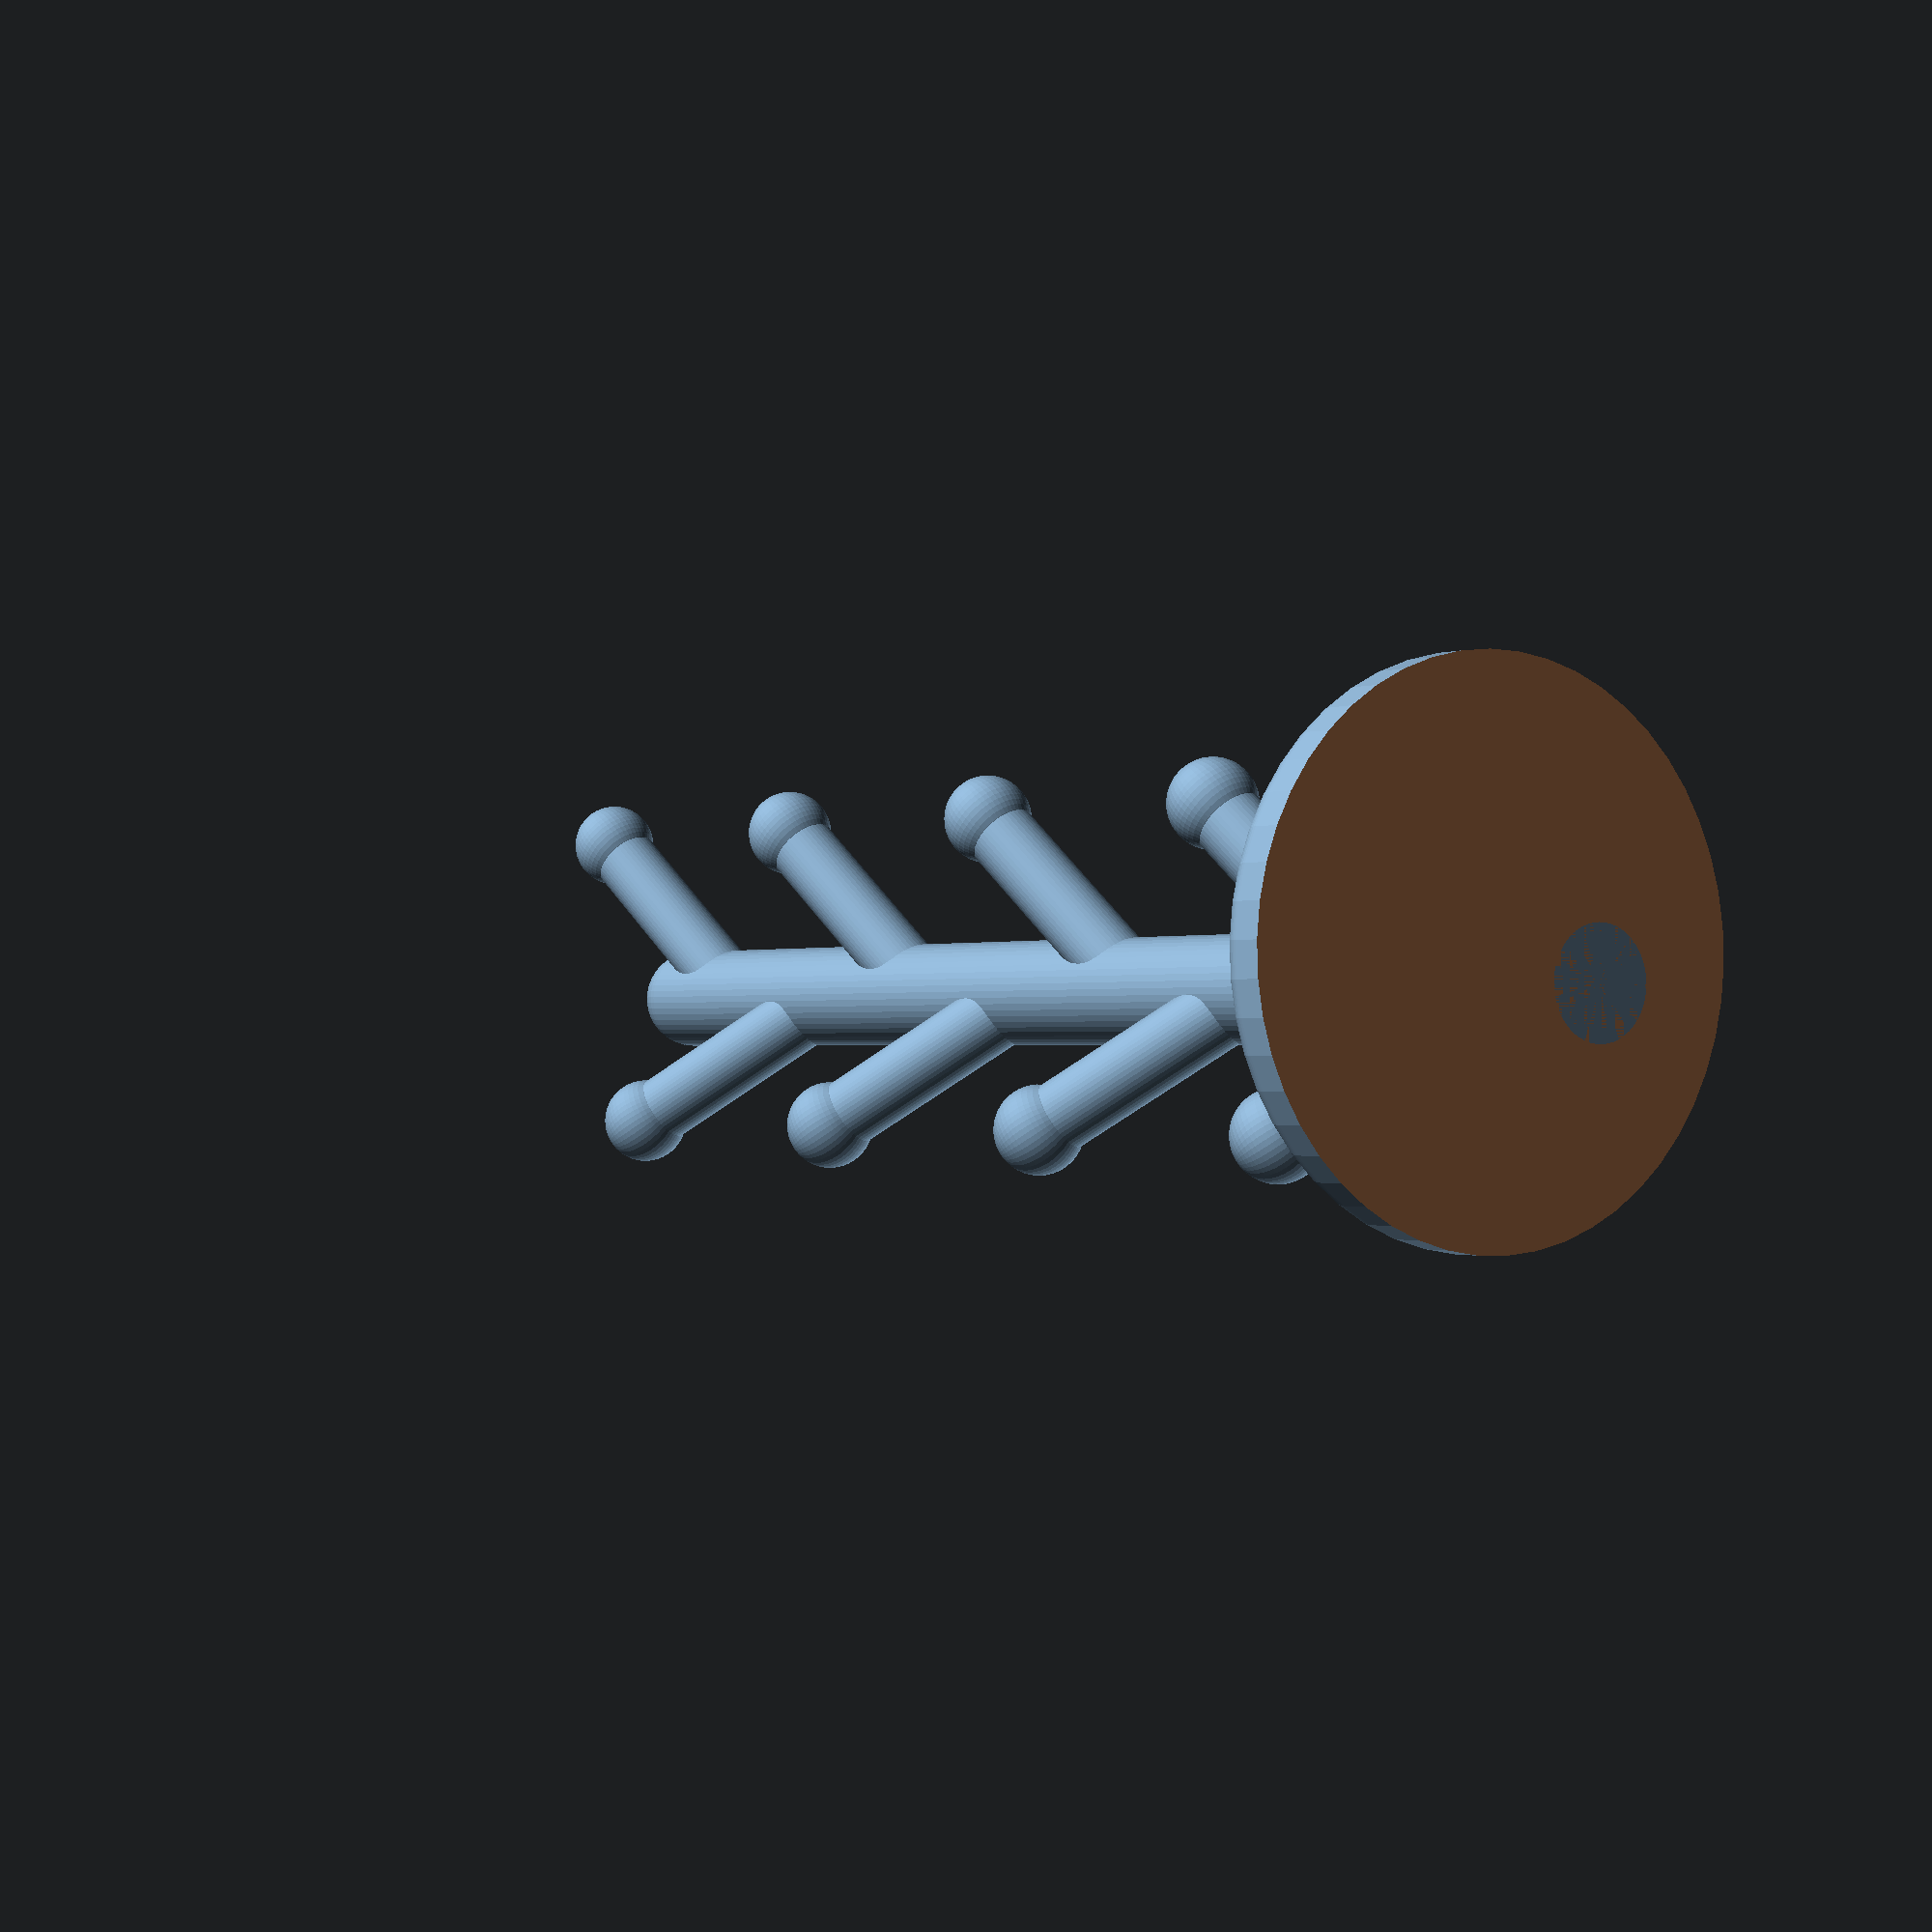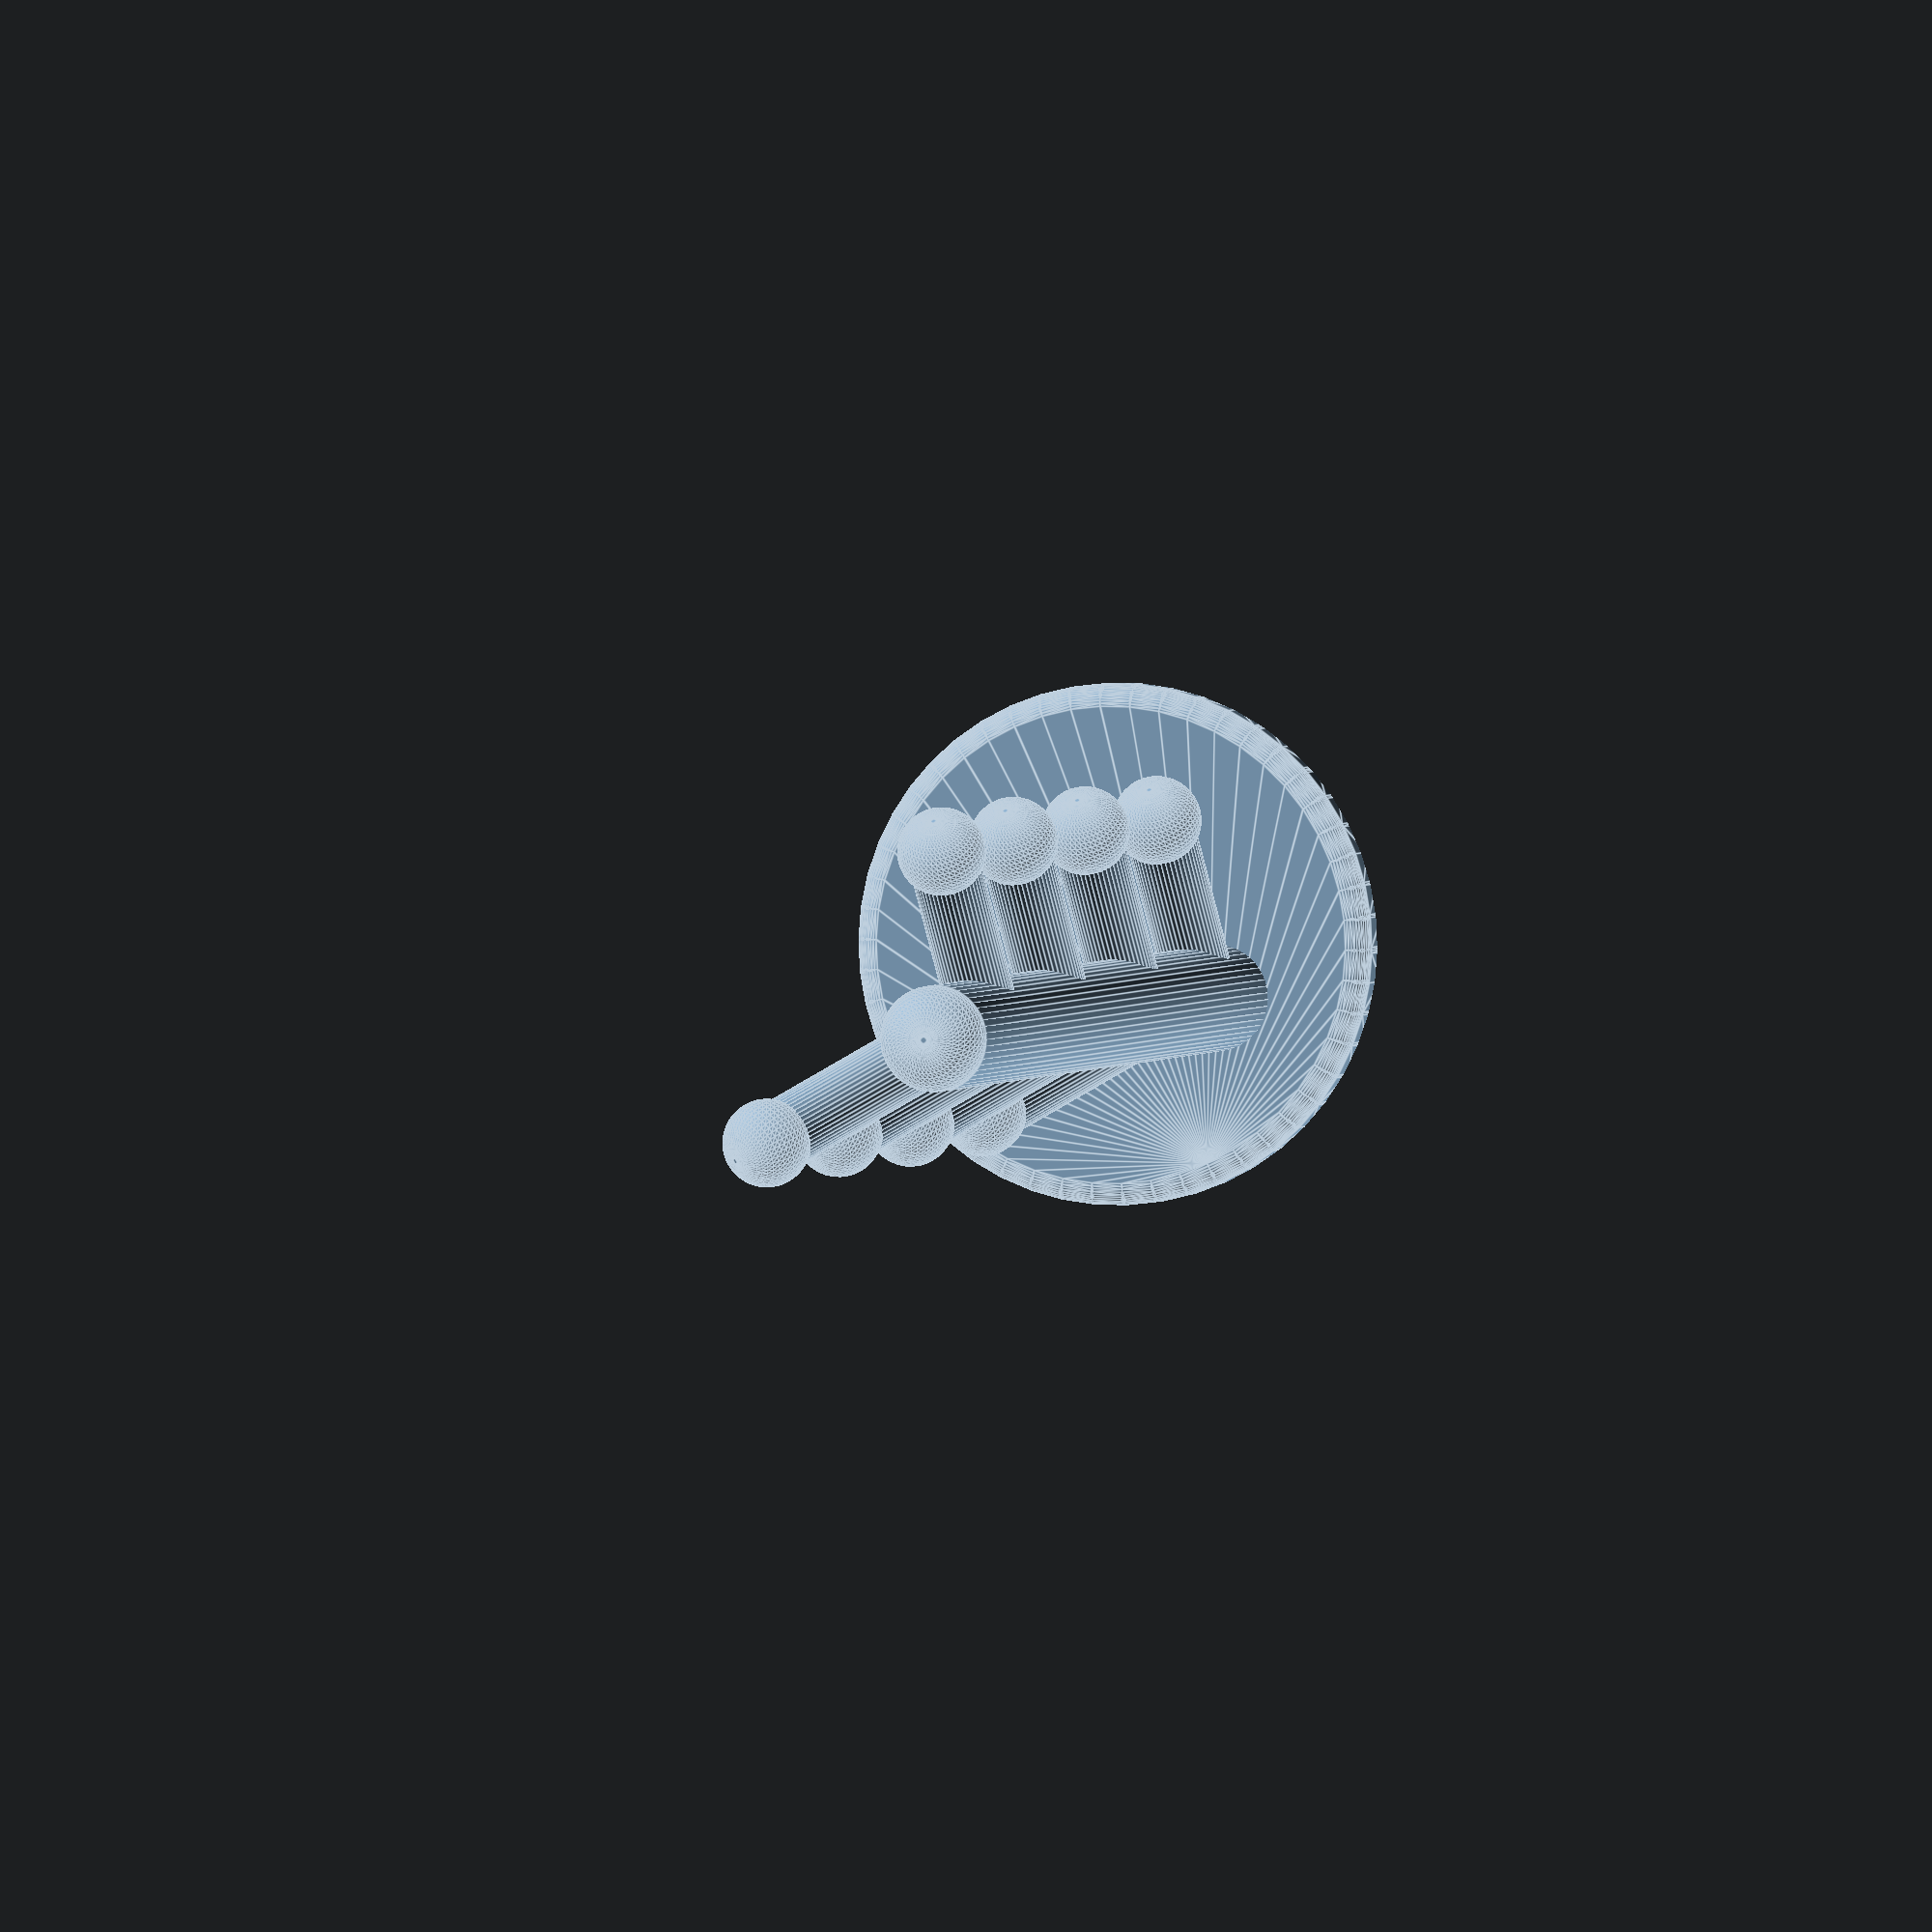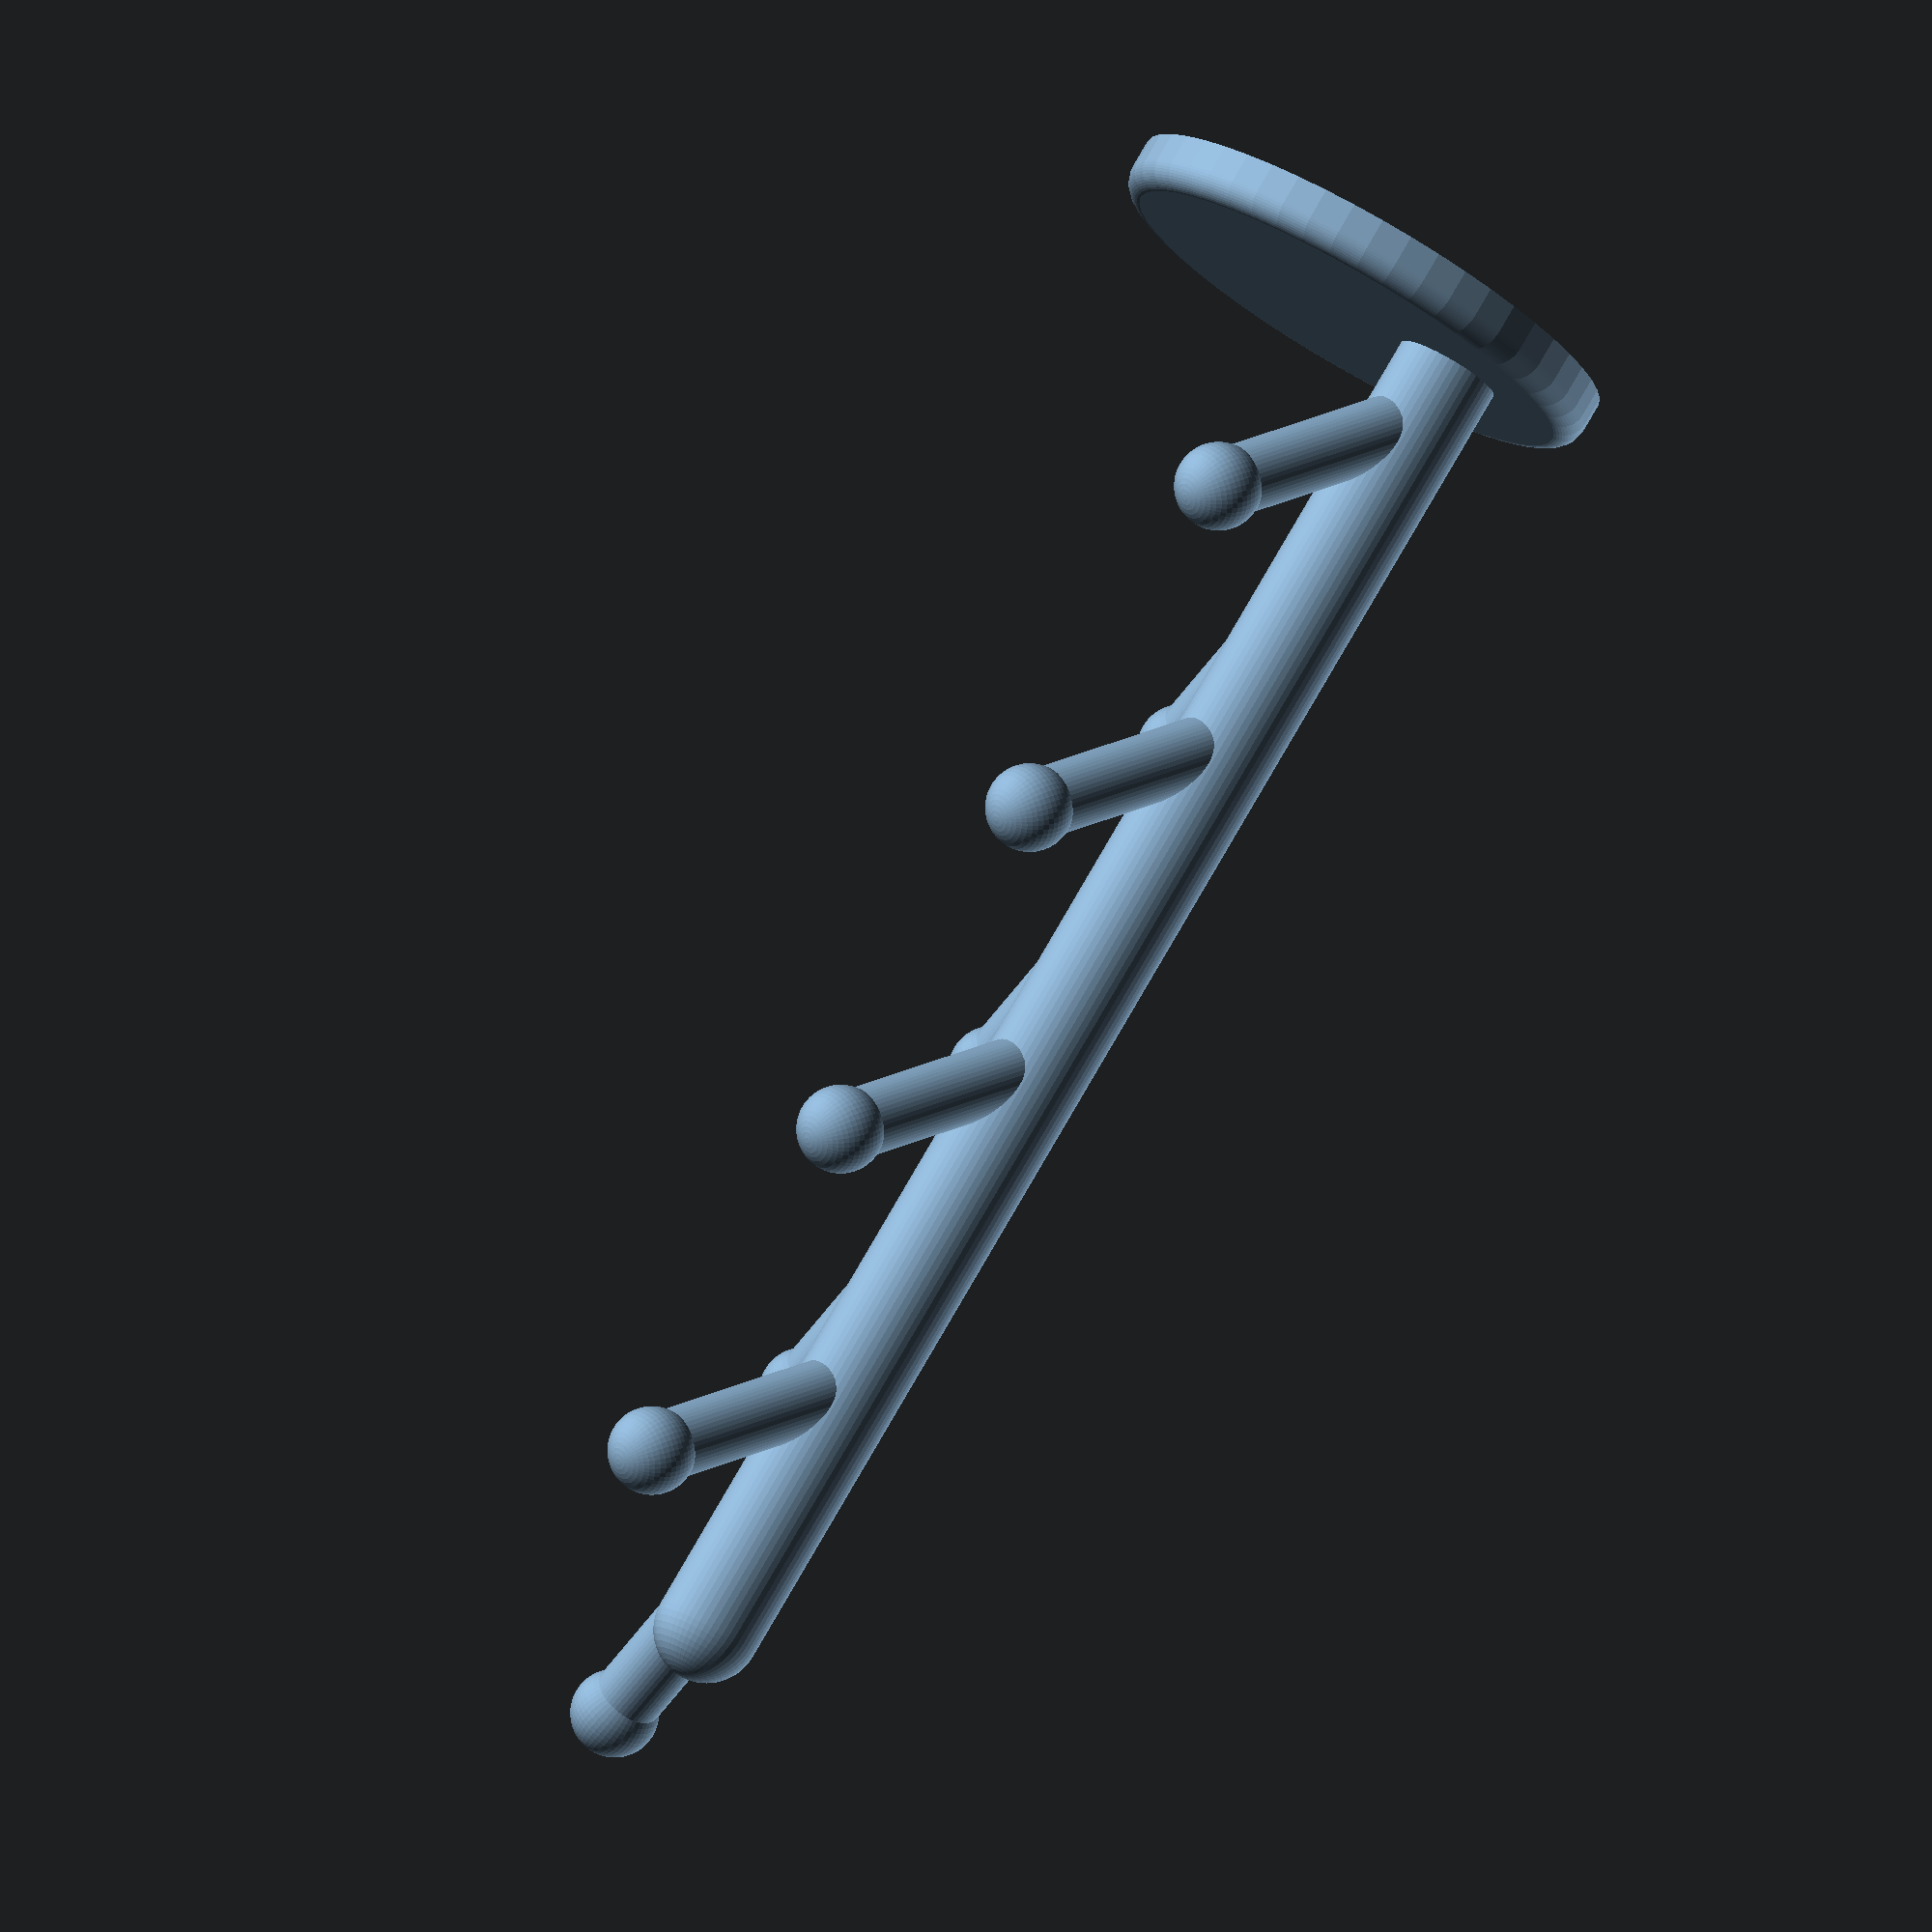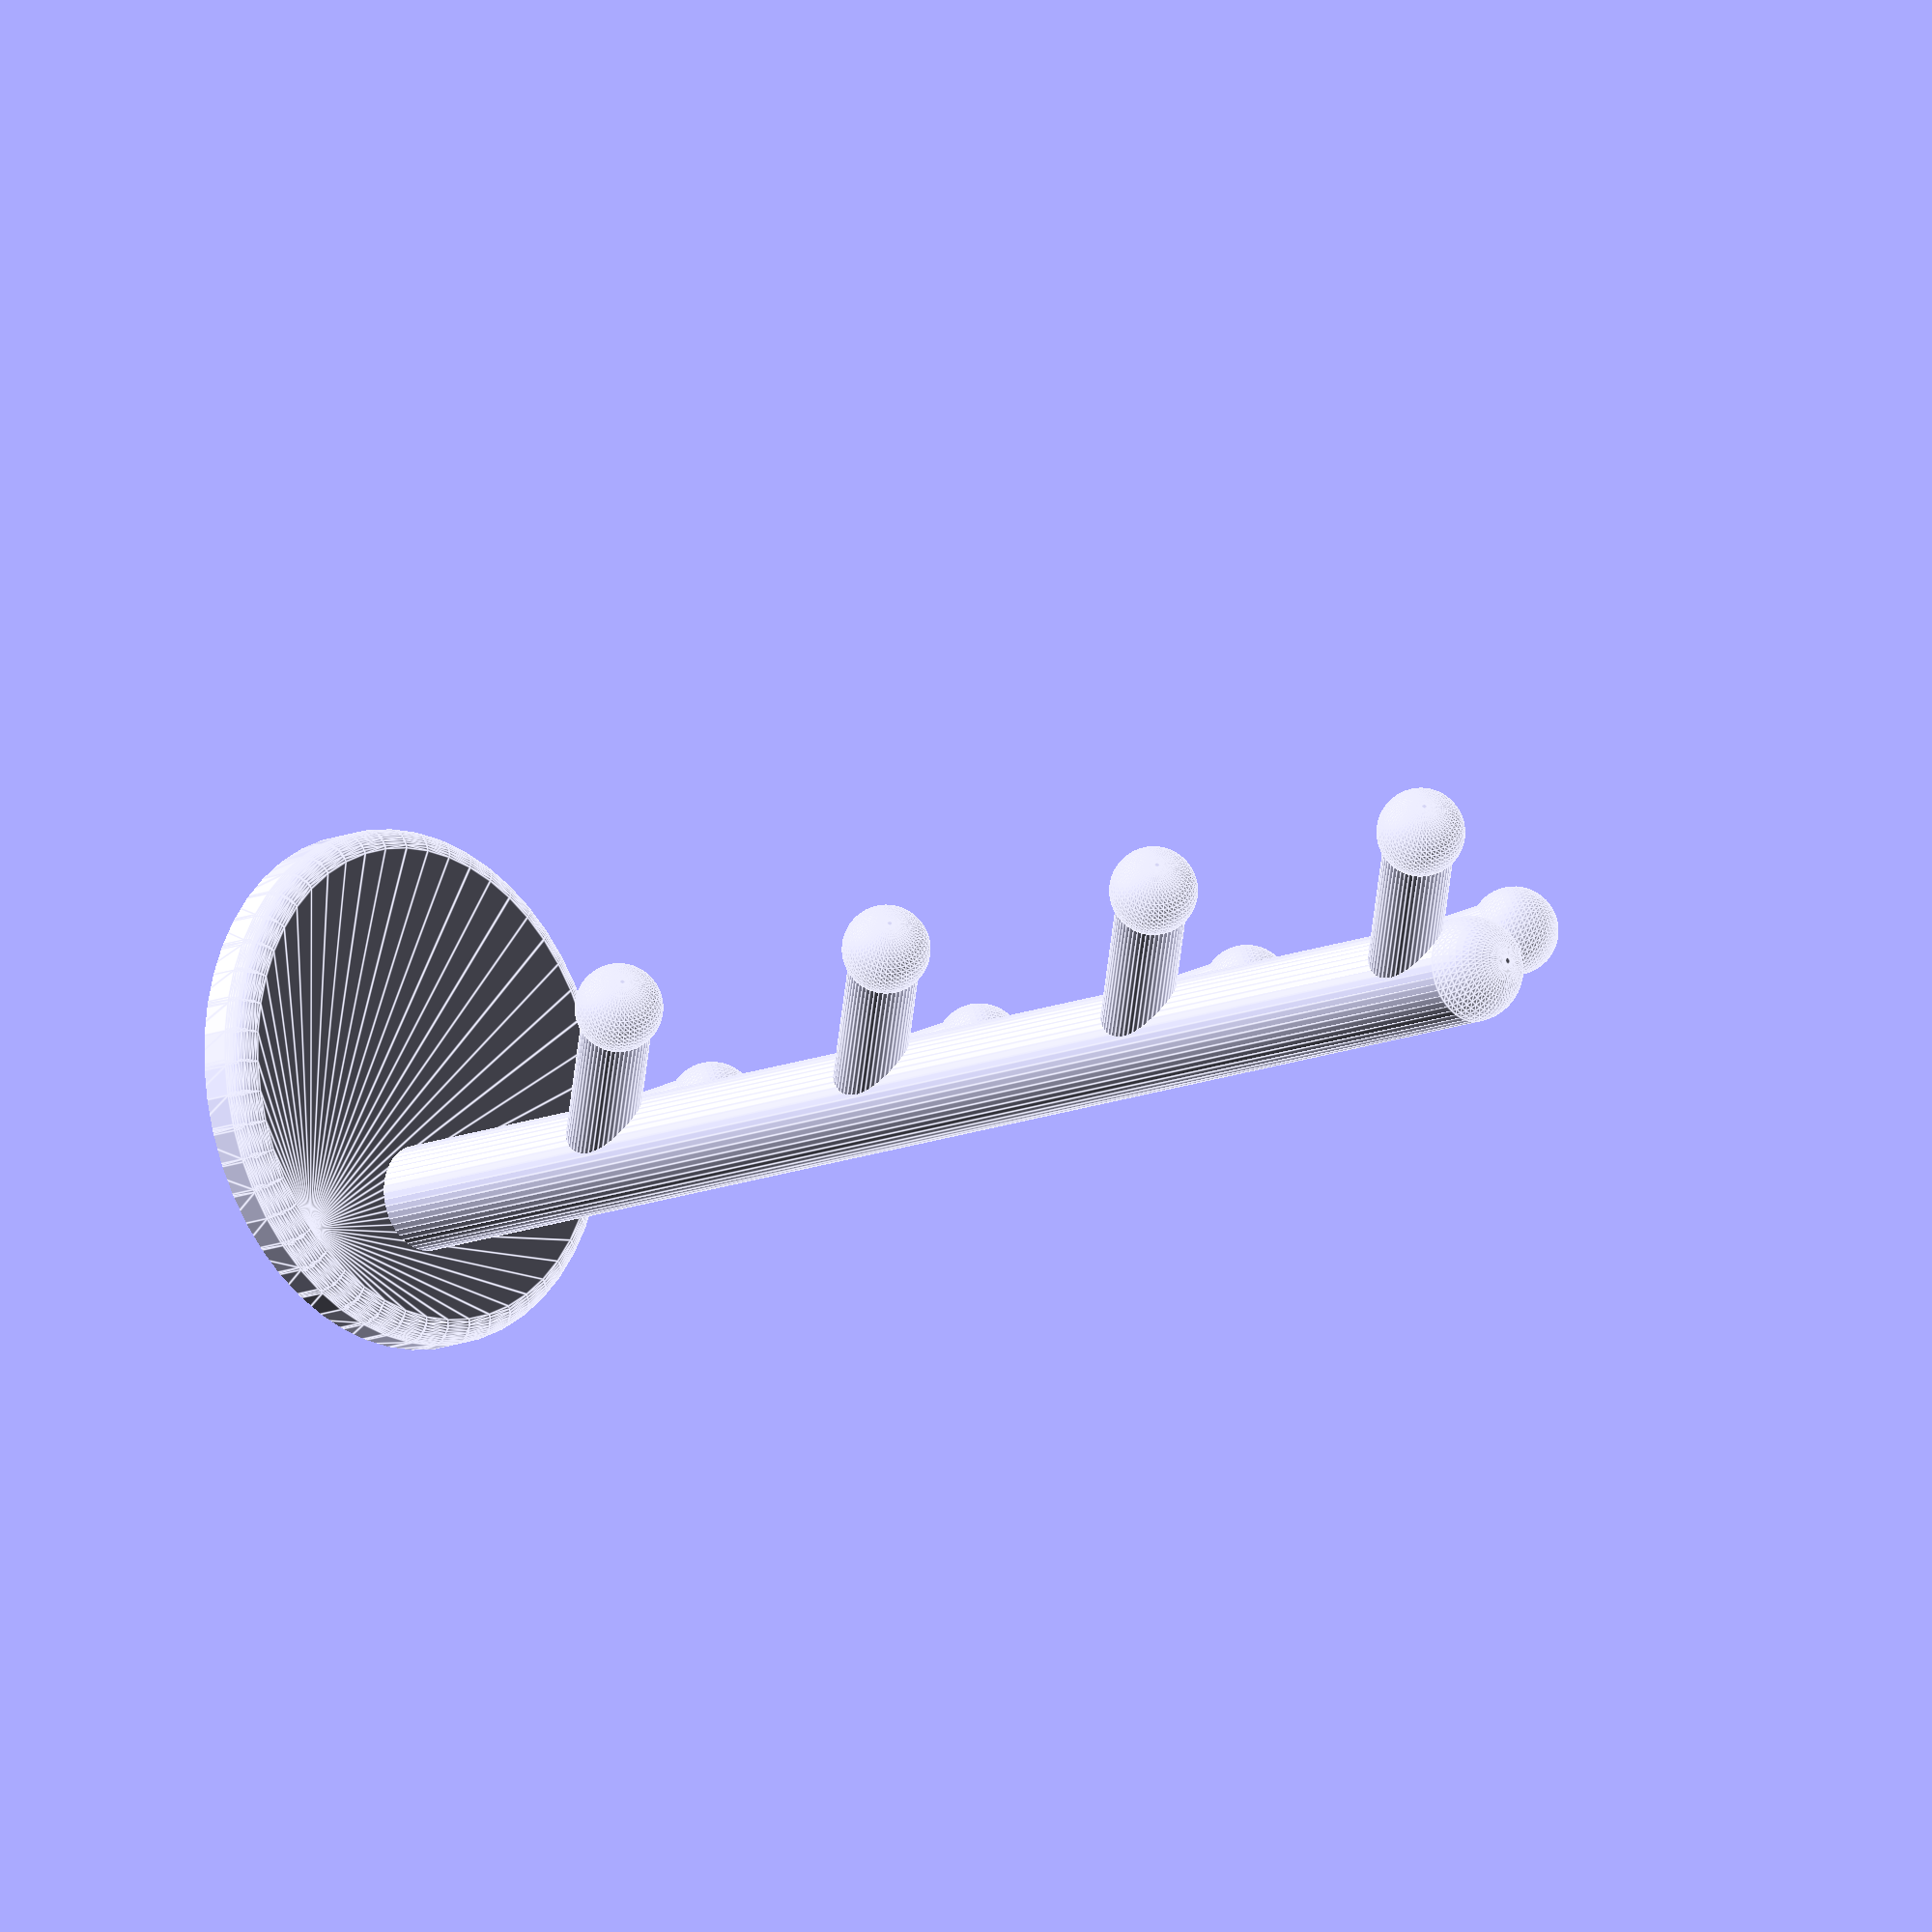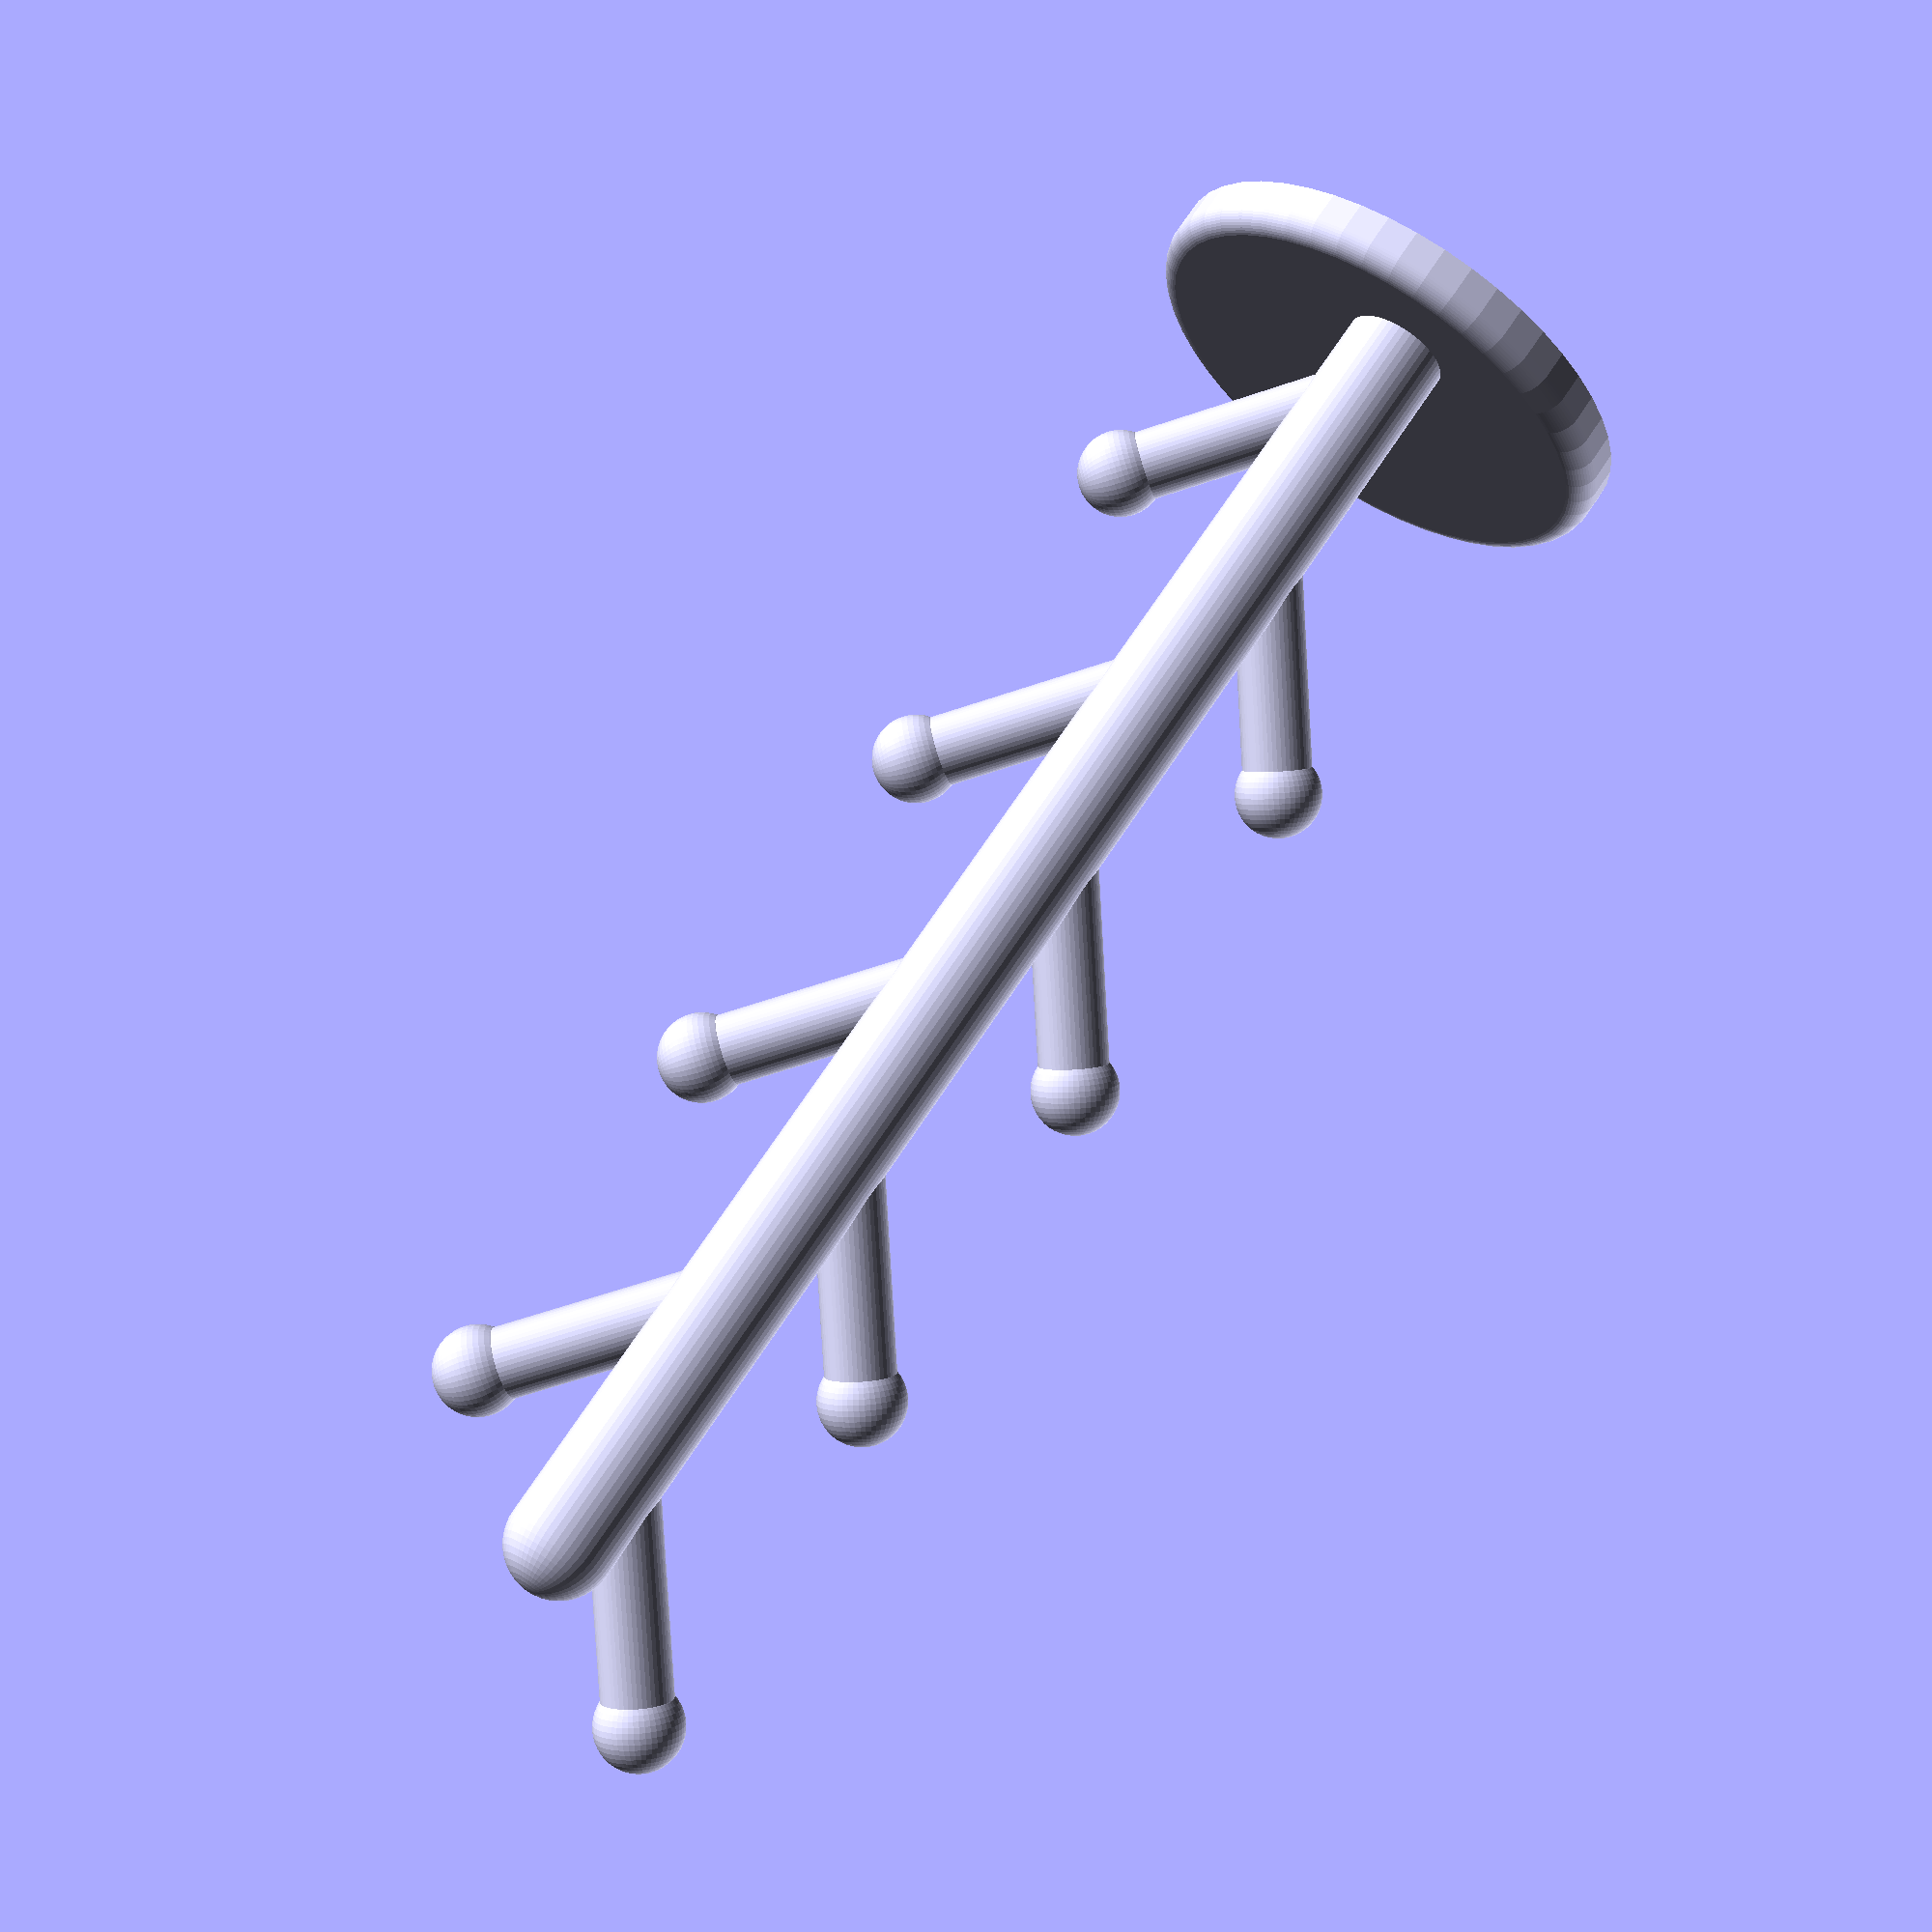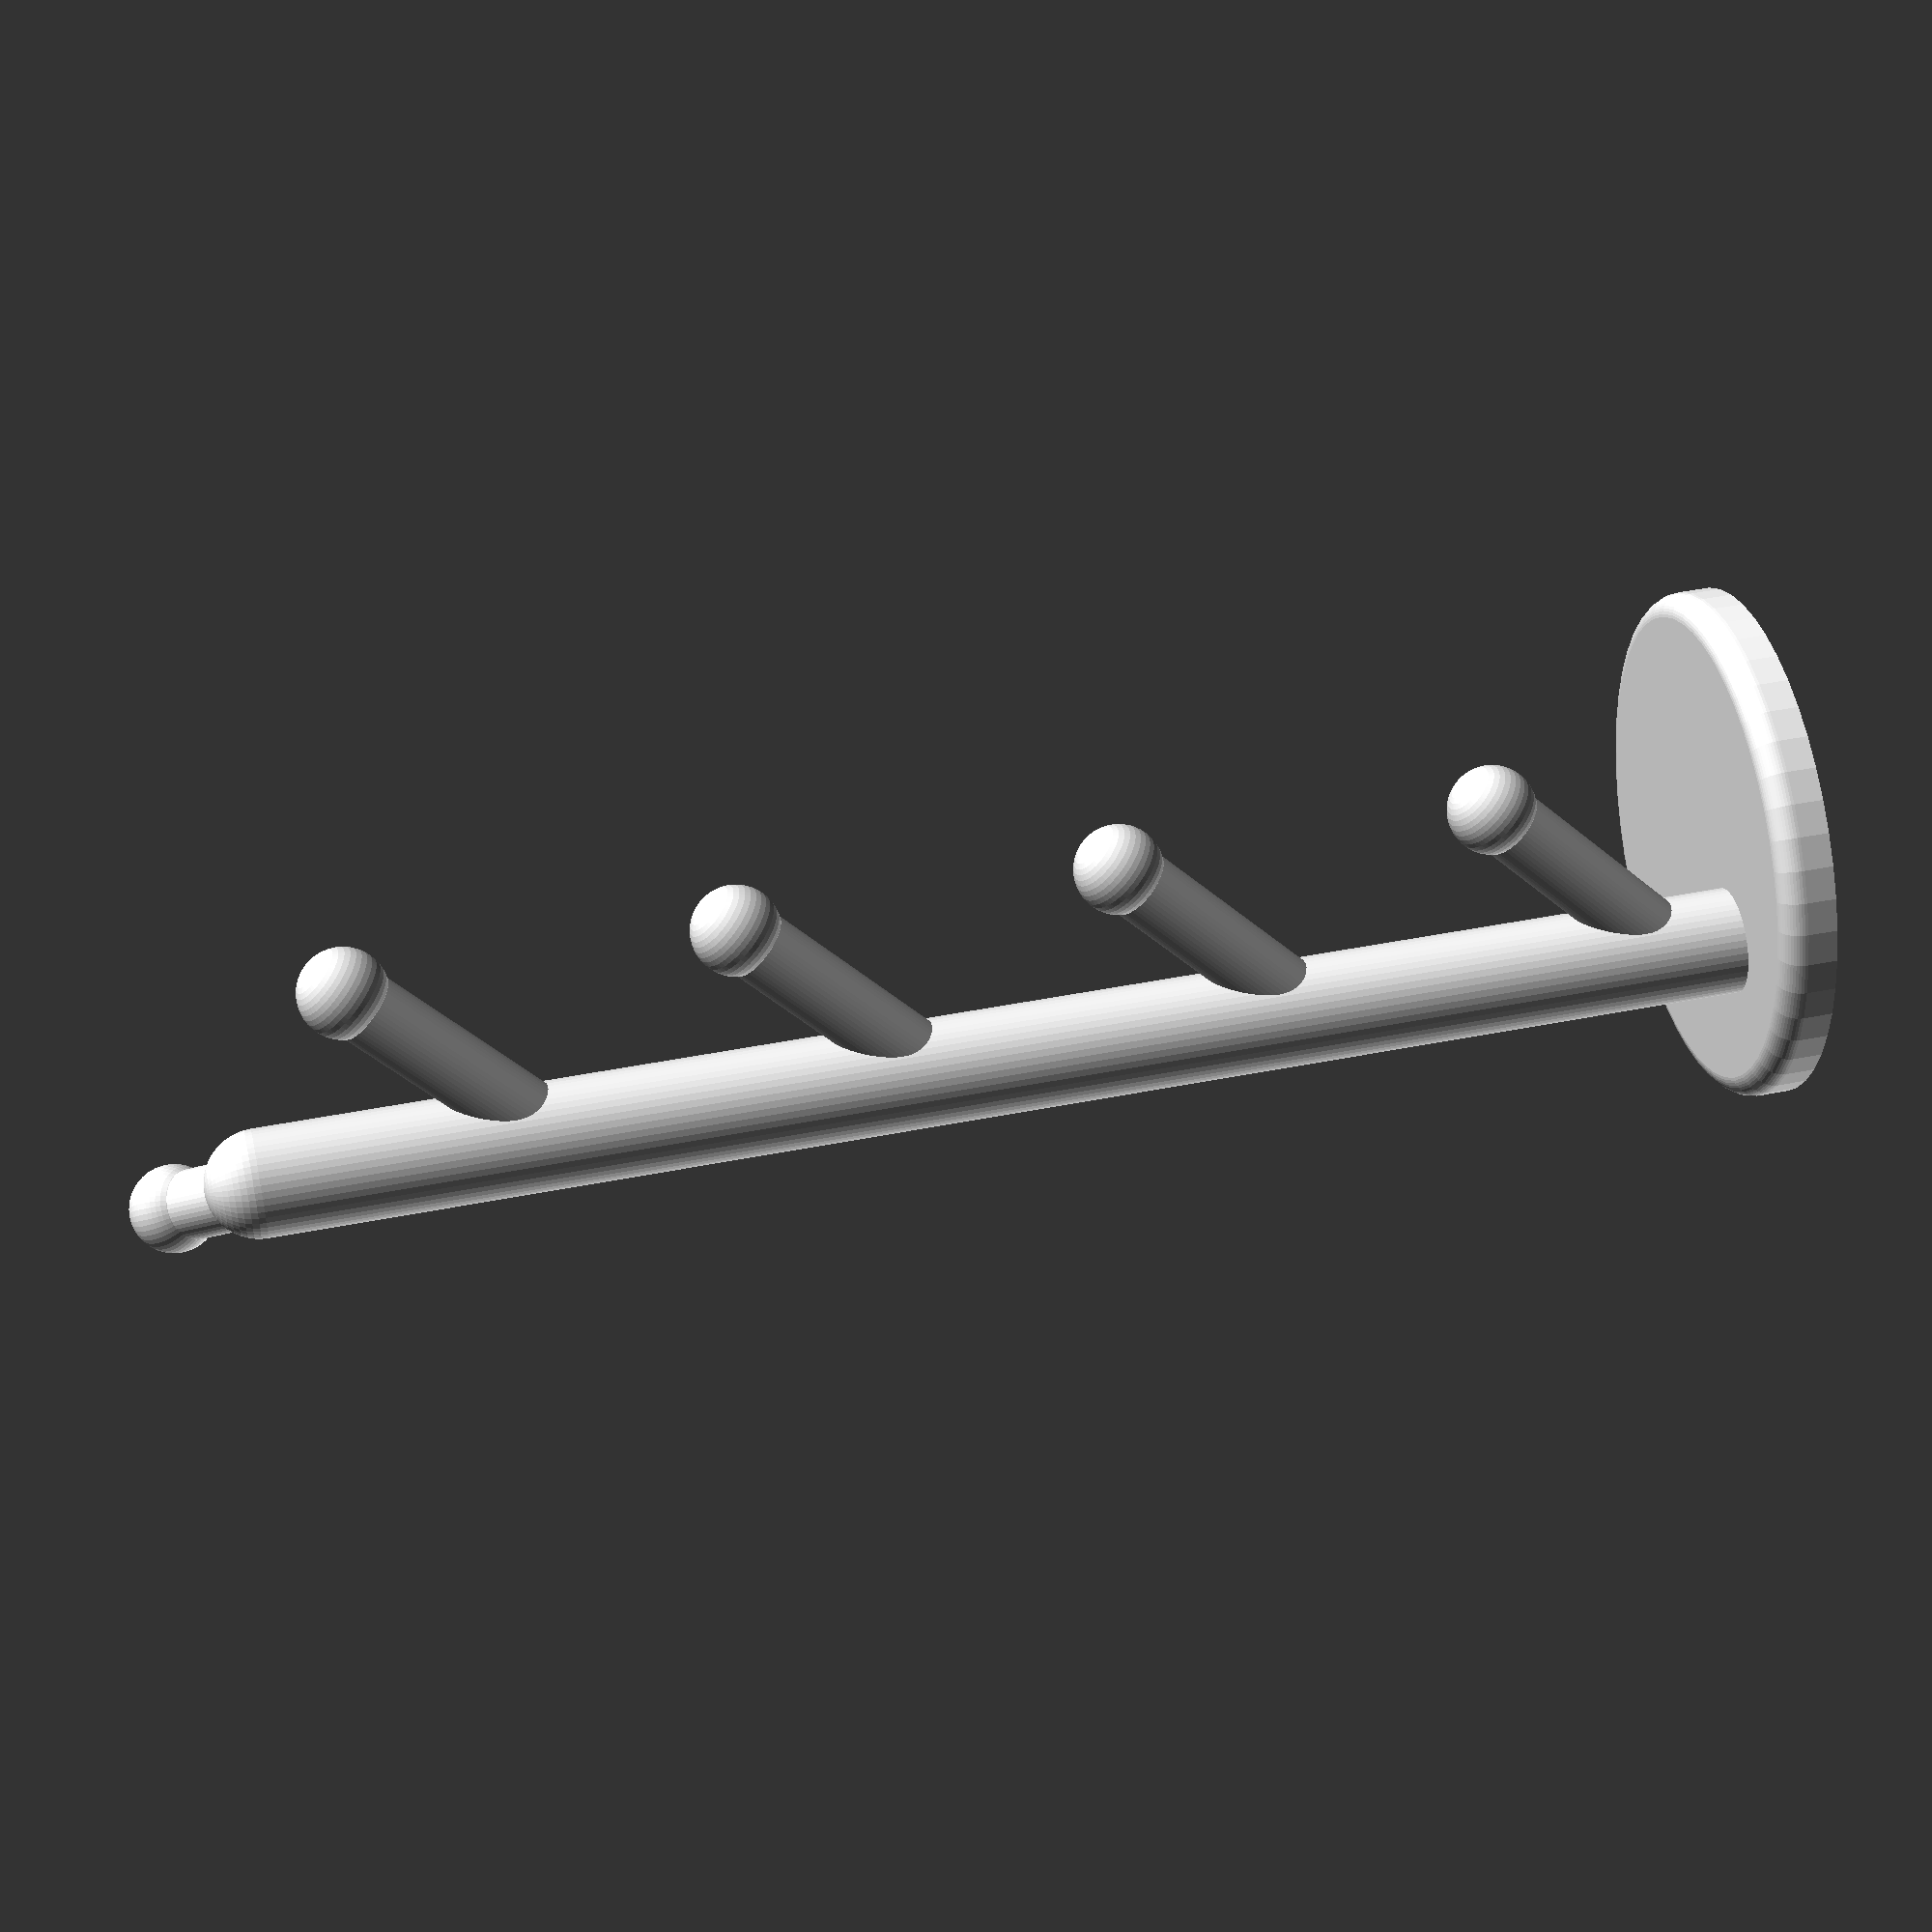
<openscad>
$fn = 50;

peg_height = 22;
peg_nub_diameter = 7.5;
peg_base_diameter = 6;

base_diameter = 40;
base_thickness = 5;
base_height = 130;
base_pole_diameter = 9;
spacing = 32;

module peg() {
    translate([0, 0, peg_height / 2]) {
        cylinder(peg_height, peg_base_diameter / 2, peg_base_diameter / 2, true);
        translate([0, 0, peg_height / 2]) sphere(d = peg_nub_diameter);
    }
}



translate([0, 0, spacing * .8]) {
    for (peg = [0:3]) {
    translate([0, 0, peg * spacing]) rotate([45, 0, 60]) peg();
    }
}

translate([0, 0, spacing * .3]) {
    for (peg = [0:3]) {
        translate([0, 0, peg * spacing]) rotate([45, 0, -60]) peg();
    }
}


translate([0, -base_diameter * .25]) {
    difference() {
        minkowski() {
            cylinder(base_thickness, base_diameter / 2, base_diameter / 2, true);
            sphere(2);
        }
        translate([0, 0, -5]) cube([100, 100, 10], true);
    }
    
}


translate([0, 0, base_height / 2]) {
    cylinder(base_height, base_pole_diameter / 2, base_pole_diameter / 2, true);
    translate([0, 0, base_height / 2]) sphere(base_pole_diameter / 2);
}
</openscad>
<views>
elev=181.0 azim=77.5 roll=34.0 proj=p view=wireframe
elev=178.4 azim=296.2 roll=169.1 proj=o view=edges
elev=282.9 azim=78.1 roll=29.8 proj=o view=solid
elev=192.5 azim=3.8 roll=224.7 proj=o view=edges
elev=110.4 azim=191.0 roll=146.7 proj=p view=wireframe
elev=135.4 azim=280.1 roll=103.0 proj=p view=solid
</views>
